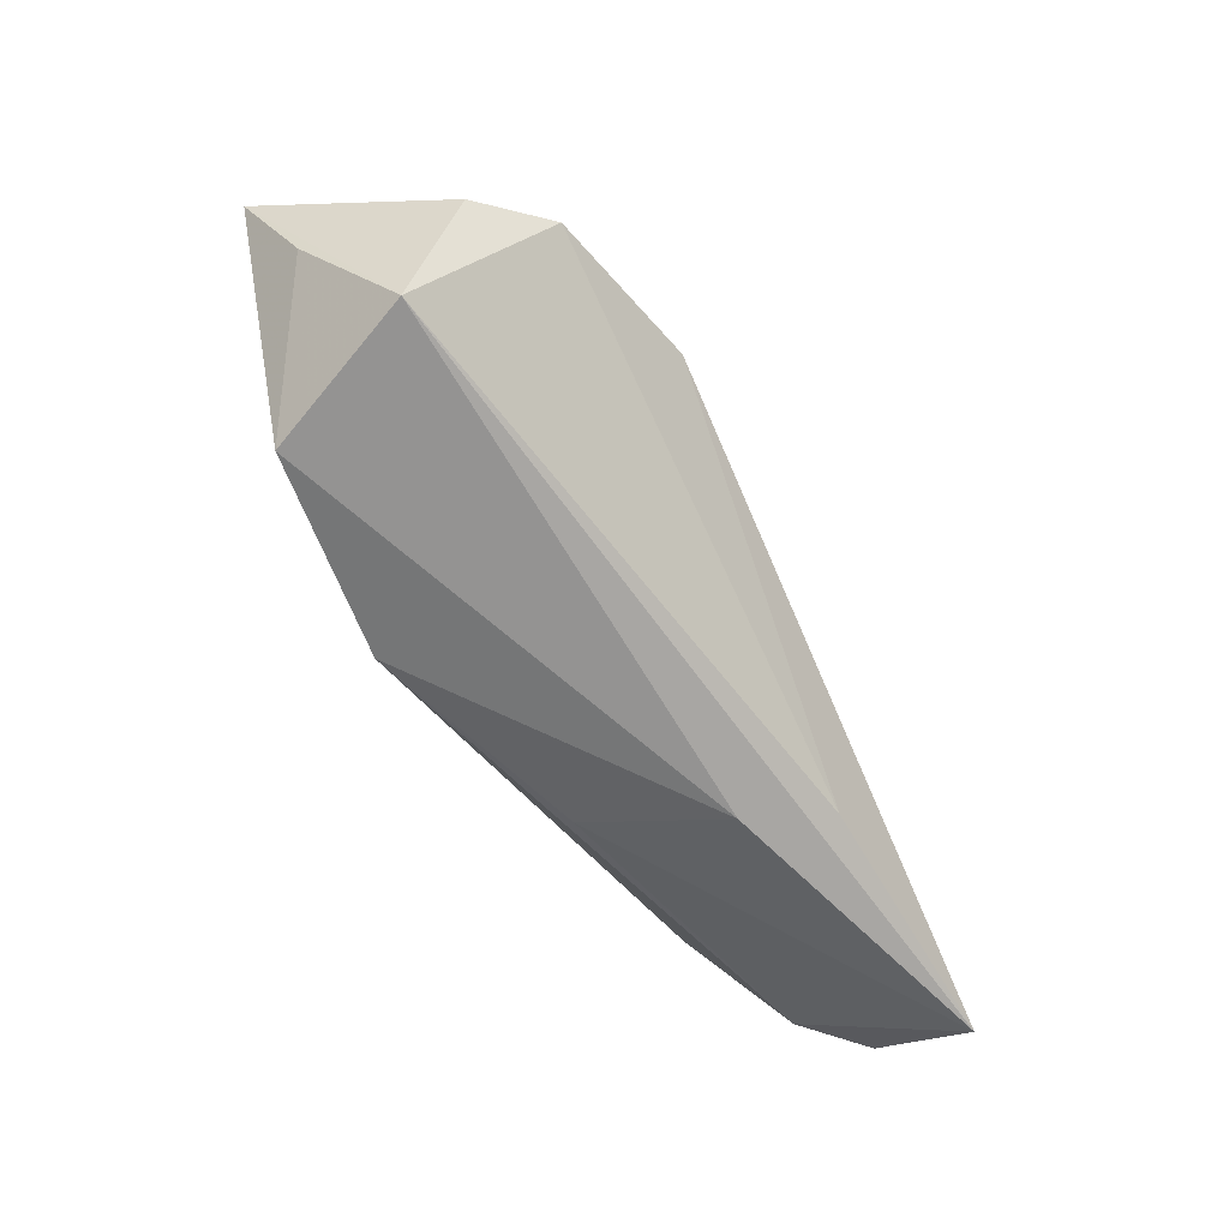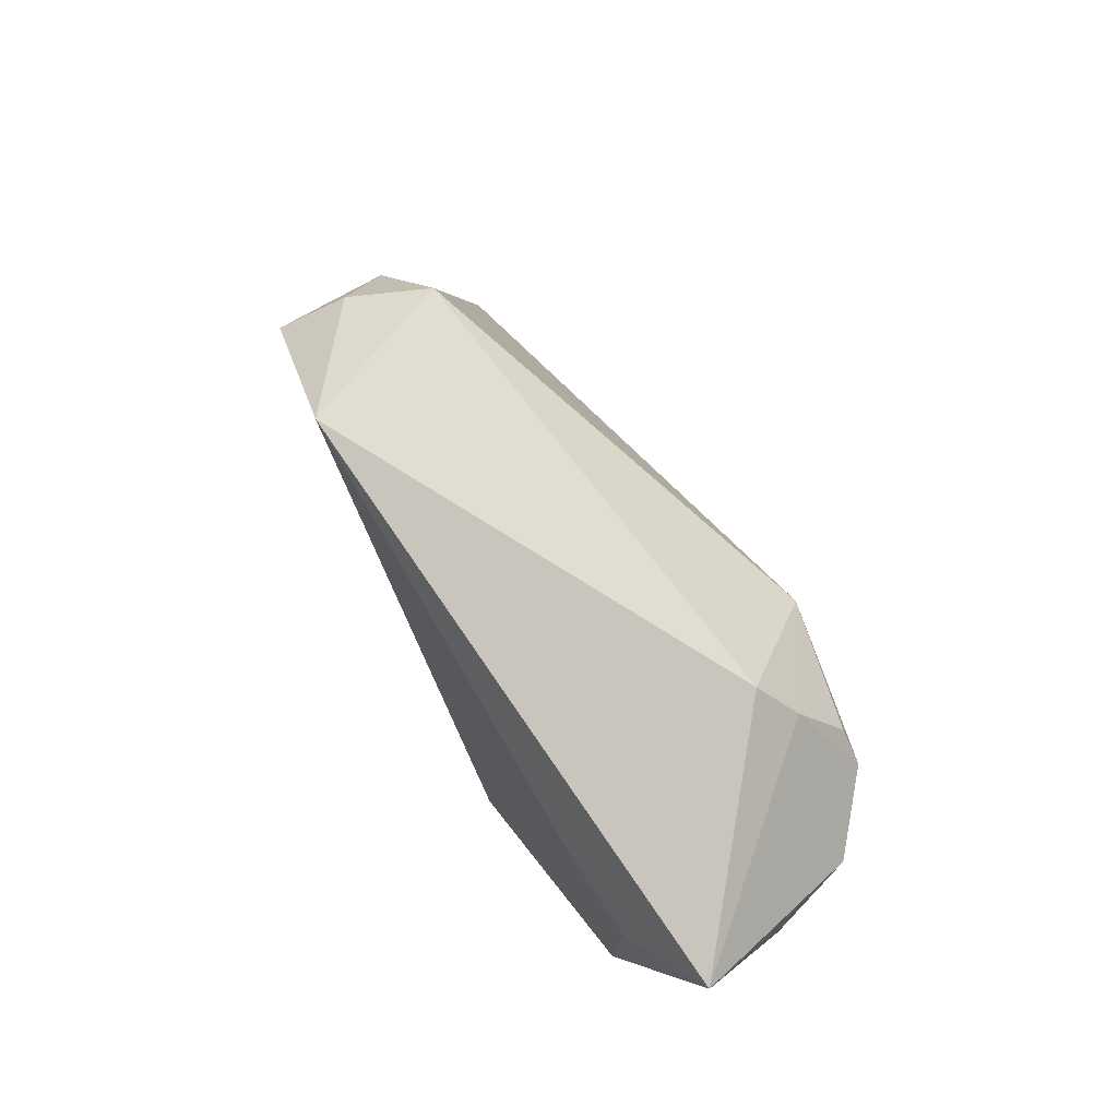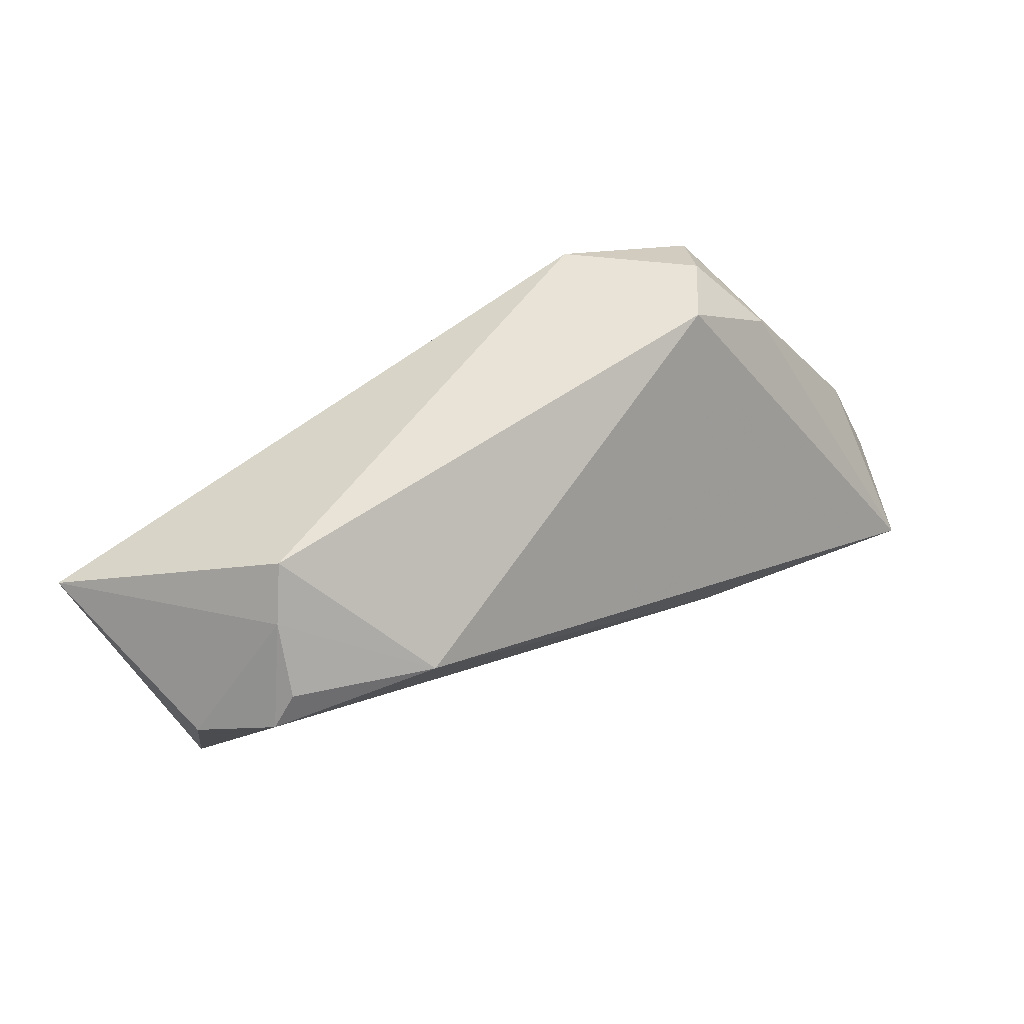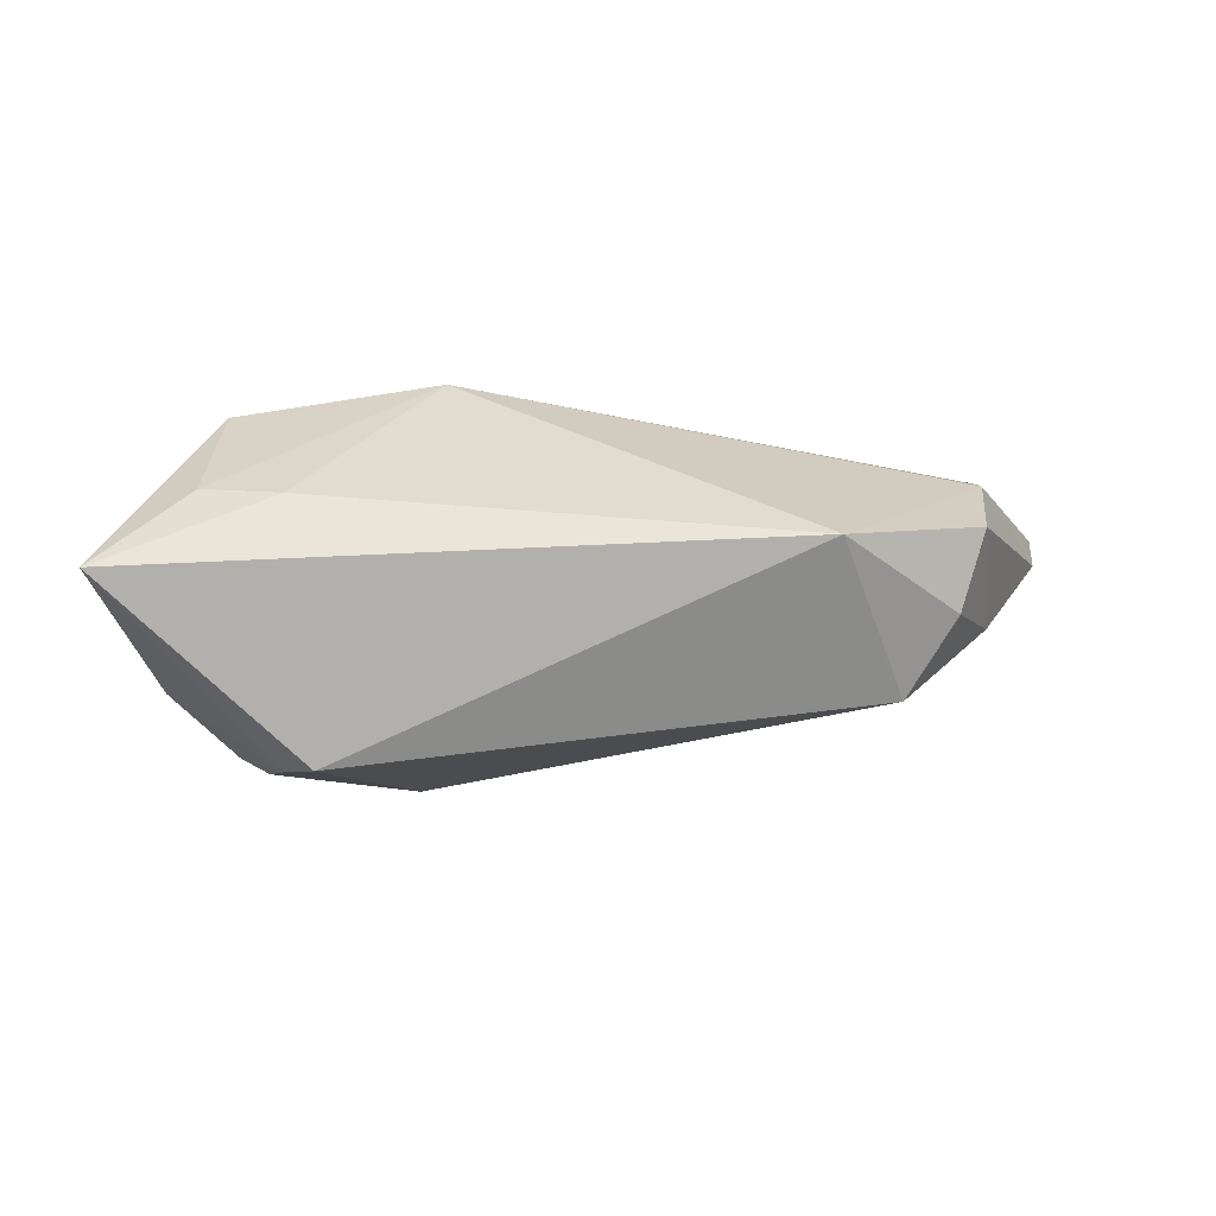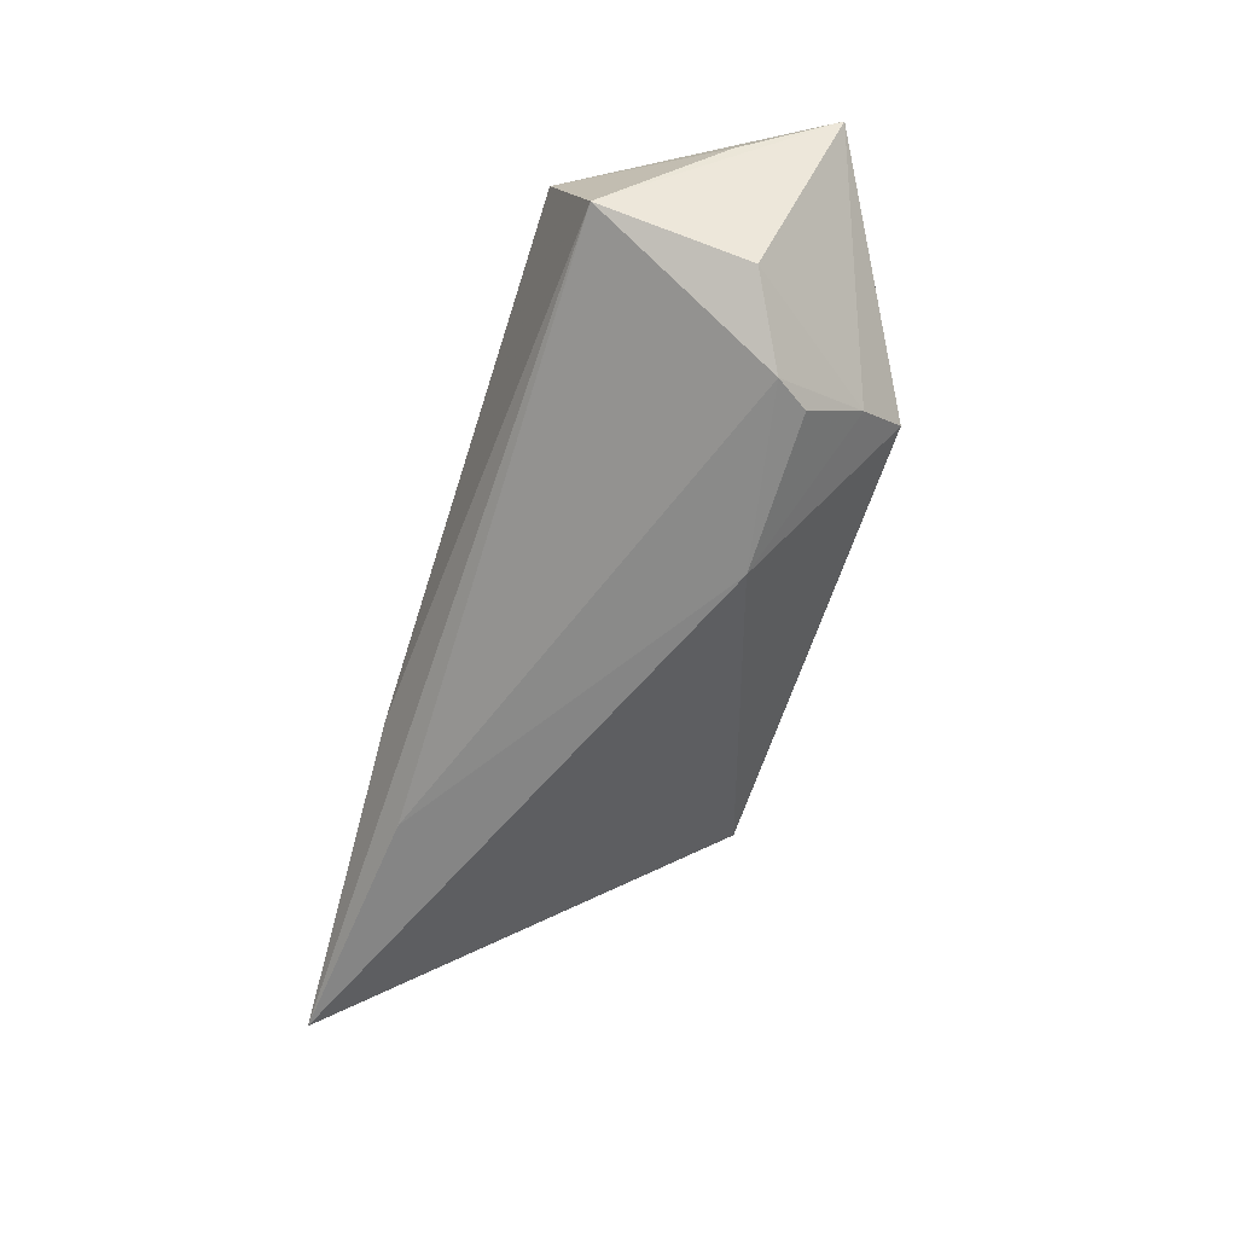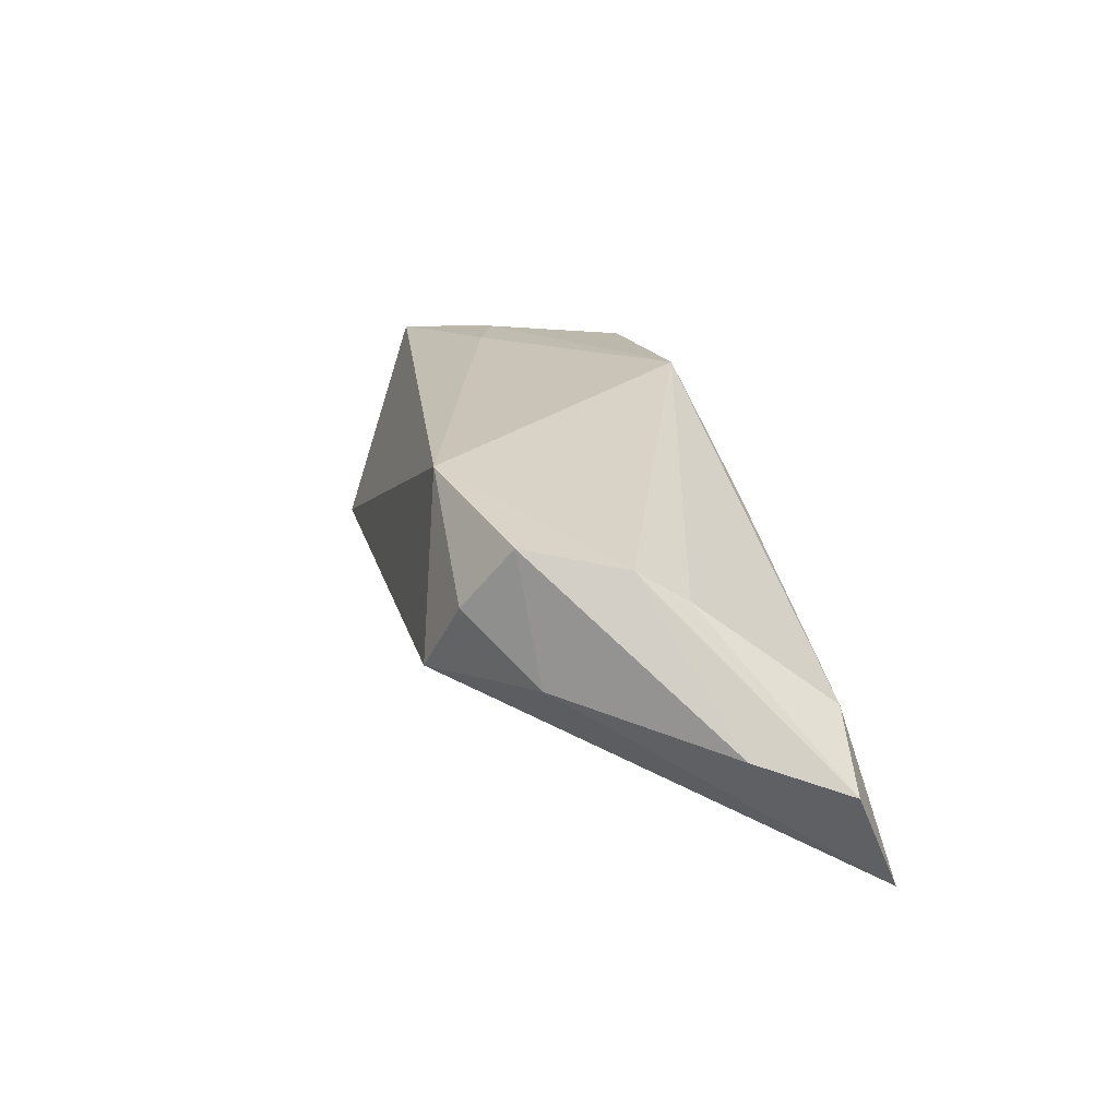
<metadata>
{"format":"obj","ext":"obj","renderer":"f3d","projection":"perspective","resolution":1024,"background":"white","views":[{"elev":-59.8,"azim":114.2,"up":"+Y"},{"elev":59.7,"azim":57.8,"up":"+Y"},{"elev":55.4,"azim":147.2,"up":"+Y"},{"elev":34.3,"azim":170.3,"up":"+Z"},{"elev":-51.5,"azim":74.0,"up":"+Z"},{"elev":20.0,"azim":-104.8,"up":"+Z"}]}
</metadata>
<code>
v 0.05666 0.009524 0.0153
v -0.018 -0.02206 -0.009426
v -0.04461 0.004407 0.01194
v -0.05598 -0.004855 -0.006229
v 0.03737 0.01641 -0.009534
v 0.03928 0.009054 -0.0154
v 0.04014 -0.01852 0.01629
v 0.01443 -0.01852 0.01836
v -0.05678 -0.02206 -0.02274
v 0.04904 -0.0162 -0.002153
v -0.04338 0.01401 -0.001393
v -0.01322 -0.01885 0.007983
v -0.0411 0.01645 0.01432
v 0.04393 -0.0006197 0.01762
v -0.0517 -0.01658 -0.002784
v 0.04249 0.005022 -0.01582
v -0.03061 0.02448 -0.002402
v -0.02458 -0.01832 -0.01903
v 0.05338 -0.002103 0.008889
v -0.03718 0.0217 0.006635
v -0.02336 0.02144 0.01836
v 0.03422 0.02212 -0.005344
v -0.04637 -0.001306 0.00859
v 0.03458 0.002989 0.01836
v 0.02207 0.008135 -0.02106
v 0.05025 0.0007269 -0.008572
v -0.05968 -0.01595 -0.009988
f 8 21 3
f 1 21 24
f 24 21 8
f 9 17 25
f 27 9 15
f 17 9 11
f 22 21 1
f 22 17 21
f 25 17 22
f 2 9 10
f 10 7 2
f 2 7 8
f 1 10 26
f 10 16 26
f 10 9 18
f 18 16 10
f 18 9 25
f 25 16 18
f 8 3 23
f 23 15 8
f 23 3 27
f 27 15 23
f 8 15 12
f 12 15 9
f 12 2 8
f 9 2 12
f 13 3 21
f 5 22 1
f 1 26 5
f 5 26 16
f 25 22 5
f 14 24 8
f 8 7 14
f 1 24 14
f 14 7 1
f 19 10 1
f 1 7 19
f 19 7 10
f 4 13 11
f 4 9 27
f 4 11 9
f 27 3 4
f 3 13 4
f 21 17 20
f 20 13 21
f 17 11 20
f 11 13 20
f 6 16 25
f 25 5 6
f 6 5 16

</code>
